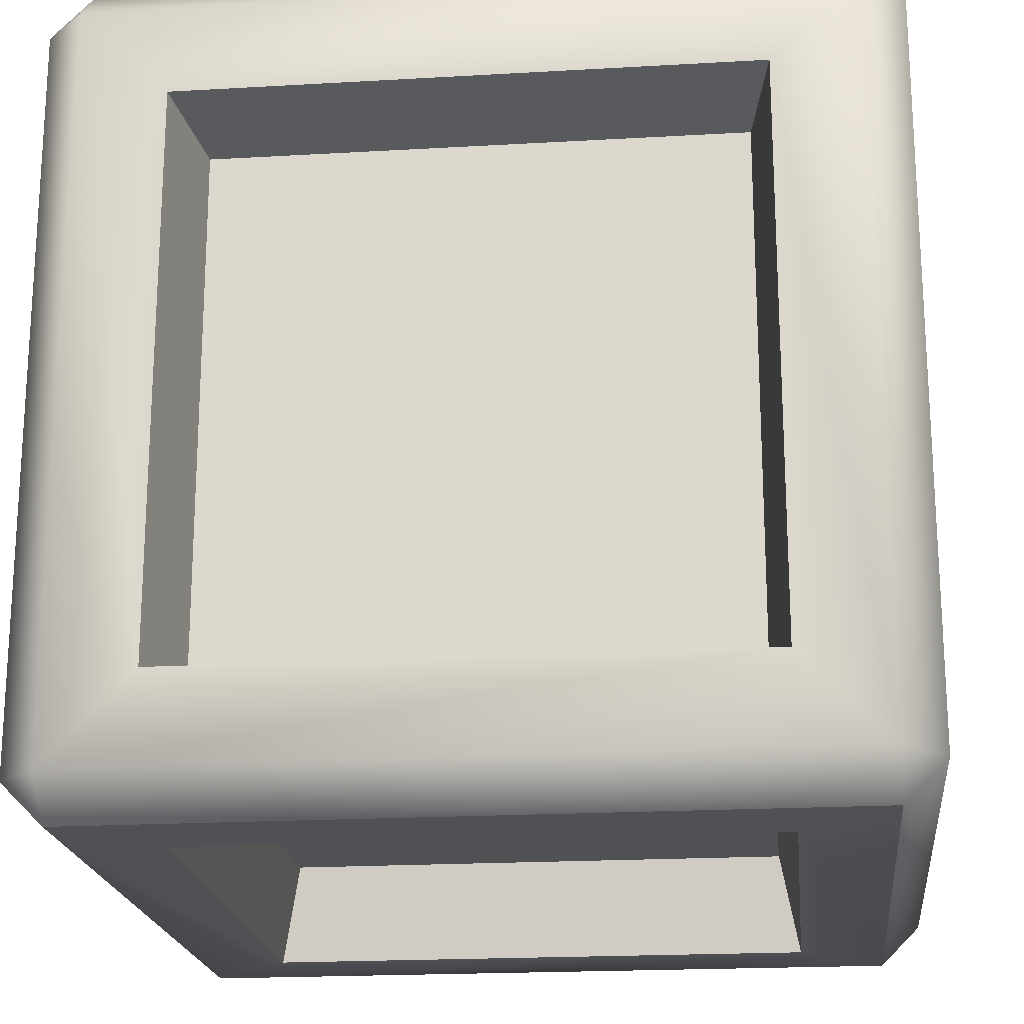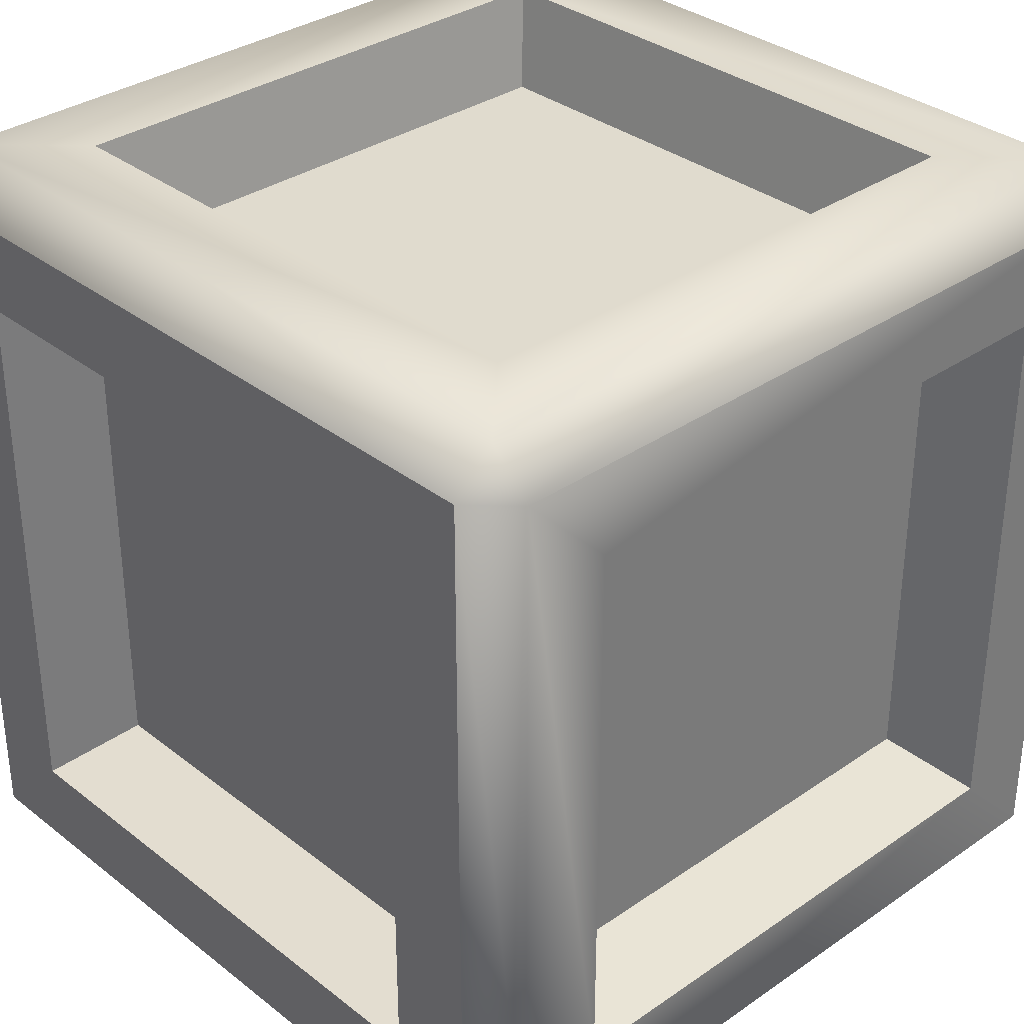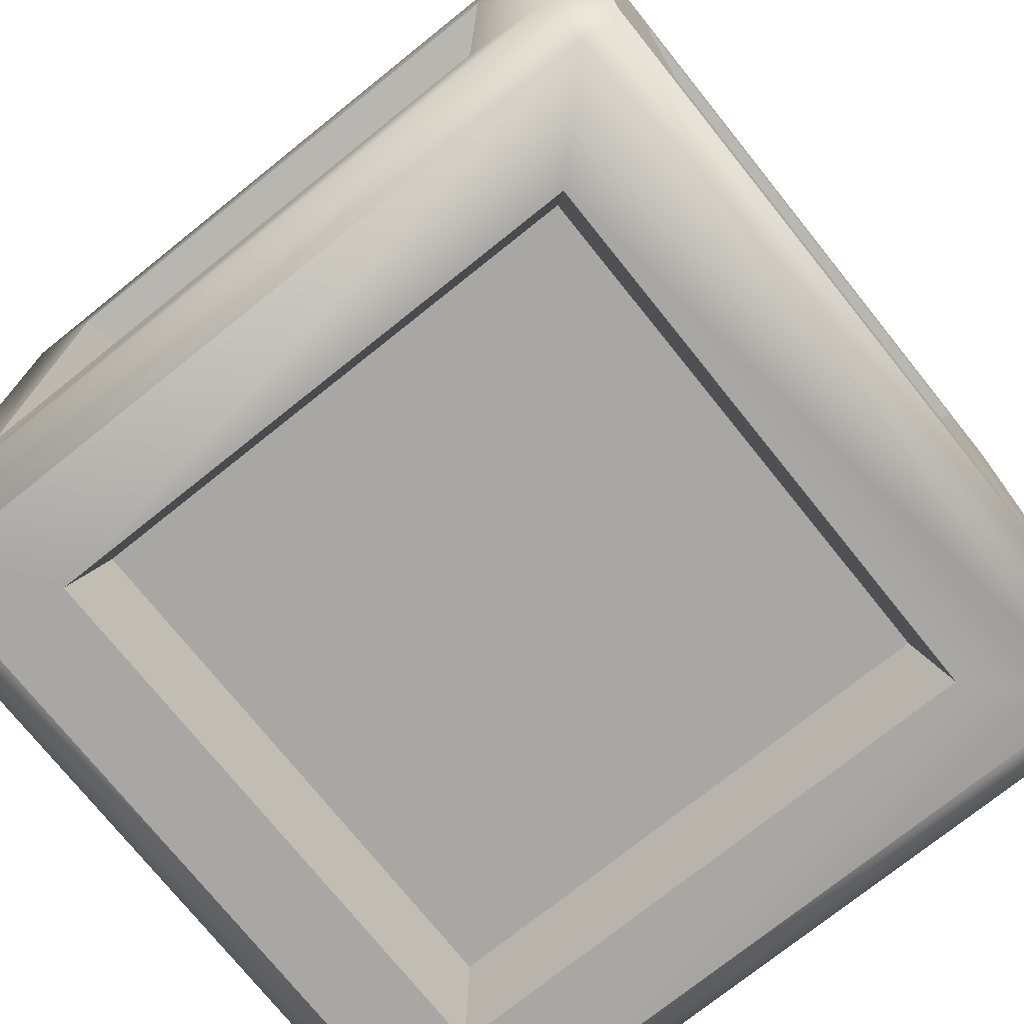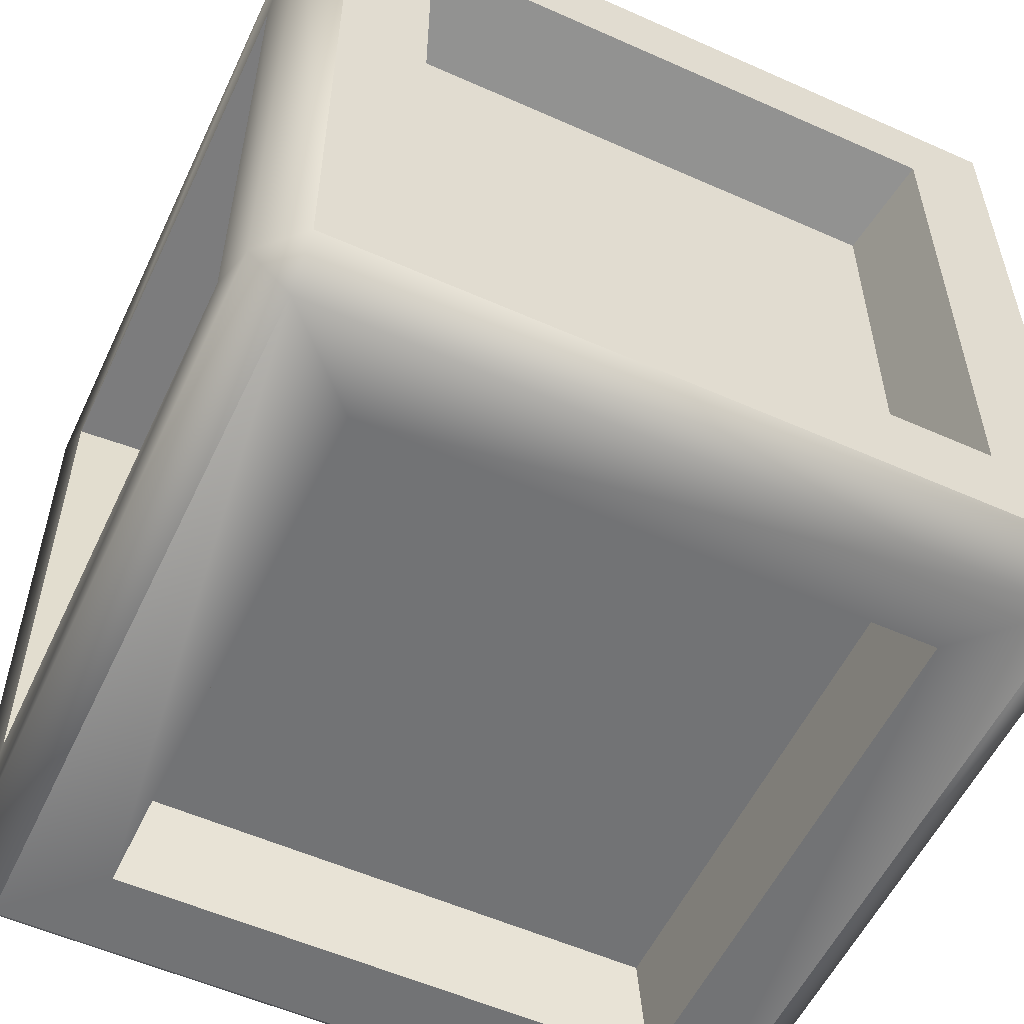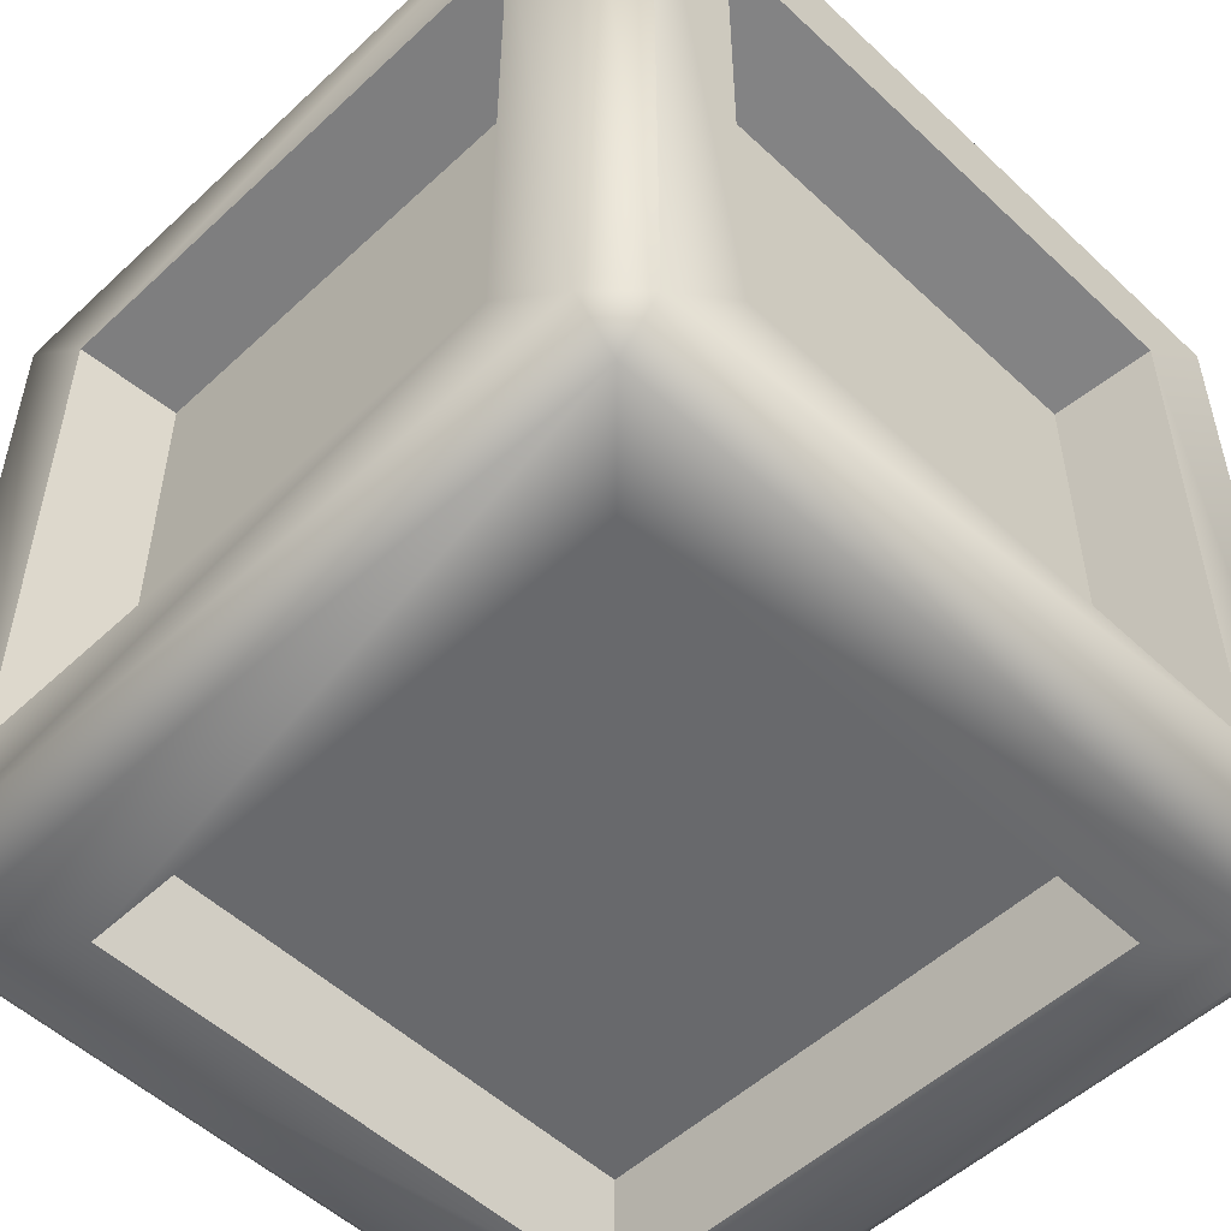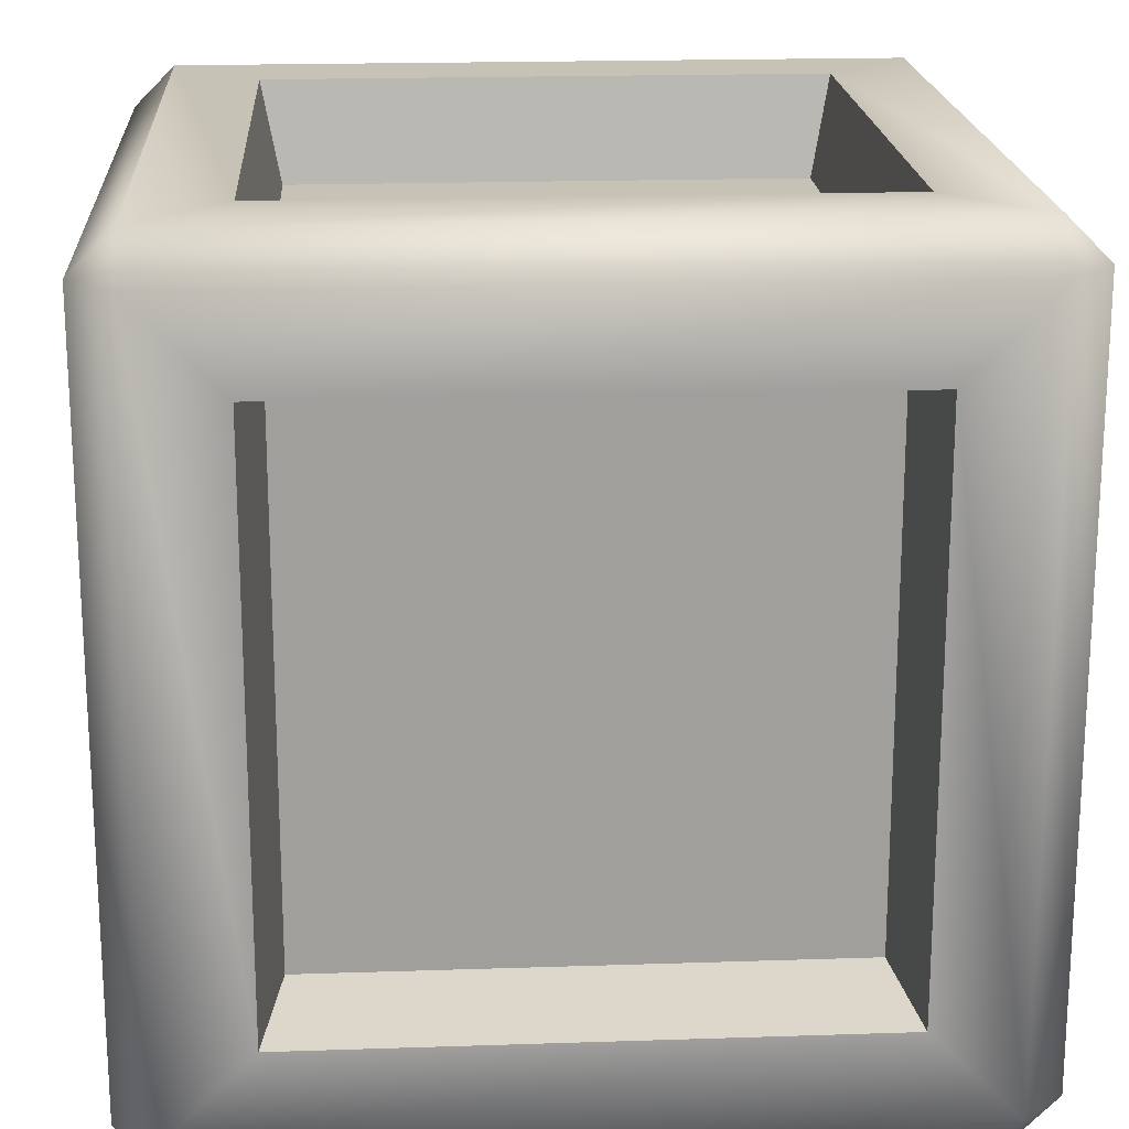
<metadata>
{"format":"obj","ext":"obj","renderer":"f3d","projection":"perspective","resolution":1024,"background":"white","views":[{"elev":-20.1,"azim":96.1,"up":"+Y"},{"elev":33.4,"azim":-43.3,"up":"+Z"},{"elev":-74.6,"azim":-141.3,"up":"+Y"},{"elev":-55.7,"azim":-115.1,"up":"+Y"},{"elev":-52.8,"azim":134.9,"up":"+Z"},{"elev":19.2,"azim":176.4,"up":"+Y"}]}
</metadata>
<code>
o box_small
v -0.5 0.1575 0.3425
v -0.5 0.8425 0.3425
v -0.5 0.8425 -0.3425
v -0.5 0.1575 -0.3425
v -0.3425 0.1575 -0.5
v -0.3425 0.8425 -0.5
v 0.3425 0.8425 -0.5
v 0.3425 0.1575 -0.5
v 0.5 0.1575 -0.3425
v 0.5 0.8425 -0.3425
v 0.5 0.8425 0.3425
v 0.5 0.1575 0.3425
v 0.3425 0.1575 0.5
v 0.3425 0.8425 0.5
v -0.3425 0.8425 0.5
v -0.3425 0.1575 0.5
v -0.3425 0 -0.3425
v 0.3425 0 -0.3425
v 0.3425 -0 0.3425
v -0.3425 -0 0.3425
v 0.3425 1 -0.3425
v -0.3425 1 -0.3425
v -0.3425 1 0.3425
v 0.3425 1 0.3425
v -0.3777 0.1817 0.3183
v -0.3777 0.8183 0.3183
v -0.3777 0.8183 -0.3183
v -0.3777 0.1817 -0.3183
v -0.3183 0.1817 -0.3777
v -0.3183 0.8183 -0.3777
v 0.3183 0.8183 -0.3777
v 0.3183 0.1817 -0.3777
v 0.3777 0.1817 -0.3183
v 0.3777 0.8183 -0.3183
v 0.3777 0.8183 0.3183
v 0.3777 0.1817 0.3183
v 0.3183 0.1817 0.3777
v 0.3183 0.8183 0.3777
v -0.3183 0.8183 0.3777
v -0.3183 0.1817 0.3777
v -0.3183 0.1223 -0.3183
v 0.3183 0.1223 -0.3183
v 0.3183 0.1223 0.3183
v -0.3183 0.1223 0.3183
v 0.3183 0.8777 -0.3183
v -0.3183 0.8777 -0.3183
v -0.3183 0.8777 0.3183
v 0.3183 0.8777 0.3183
v 0.1061 0.1817 -0.3777
v -0.1061 0.1817 -0.3777
v -0.1061 0.8183 -0.3777
v 0.1061 0.8183 -0.3777
v -0.1061 0.1817 0.3777
v 0.1061 0.1817 0.3777
v 0.1061 0.8183 0.3777
v -0.1061 0.8183 0.3777
v -0.1061 0.8777 -0.3183
v 0.1061 0.8777 -0.3183
v 0.1061 0.8777 0.3183
v -0.1061 0.8777 0.3183
v 0.1061 0.1223 -0.3183
v -0.1061 0.1223 -0.3183
v -0.1061 0.1223 0.3183
v 0.1061 0.1223 0.3183
v 0.3777 0.6061 -0.3183
v 0.3777 0.3939 -0.3183
v 0.3777 0.6061 0.3183
v 0.3777 0.3939 0.3183
v -0.3777 0.3939 0.3183
v -0.3777 0.6061 0.3183
v -0.3777 0.6061 -0.3183
v -0.3777 0.3939 -0.3183
v 0.5 0.95 0.45
v 0.45 1 0.45
v 0.45 0.95 0.5
v 0.45 1 -0.45
v 0.5 0.95 -0.45
v 0.45 0.95 -0.5
v -0.45 1 -0.45
v -0.45 0.95 -0.5
v -0.5 0.95 -0.45
v -0.45 0.05 -0.5
v -0.45 0 -0.45
v -0.5 0.05 -0.45
v 0.5 0.05 -0.45
v 0.45 0 -0.45
v 0.45 0.05 -0.5
v 0.45 0.05 0.5
v 0.45 -0 0.45
v 0.5 0.05 0.45
v -0.45 0.05 0.5
v -0.5 0.05 0.45
v -0.45 -0 0.45
v -0.45 0.95 0.5
v -0.45 1 0.45
v -0.5 0.95 0.45
f 7 31 52
f 18 42 61
f 12 9 33 36
f 2 3 27 26
f 5 29 50
f 13 37 54
f 22 46 57
f 4 28 72
f 10 11 35 34
f 20 17 41 44
f 15 39 56
f 24 21 45 48
f 12 36 68
f 18 19 43 42
f 22 23 47 46
f 20 44 63
f 24 48 59
f 2 26 70
f 4 1 25 28
f 10 34 65
f 76 79 22 21
f 77 73 11 10
f 82 80 6 5
f 86 89 19 18
f 91 88 13 16
f 90 85 9 12
f 83 86 18 17
f 81 84 4 3
f 57 46 47 60
f 67 65 34 35
f 61 42 43 64
f 71 70 26 27
f 41 62 63 44
f 62 61 64 63
f 45 58 59 48
f 58 57 60 59
f 74 76 21 24
f 94 91 16 15
f 89 93 20 19
f 93 83 17 20
f 84 92 1 4
f 78 87 8 7
f 85 77 10 9
f 88 75 14 13
f 23 24 59 60
f 19 20 63 64
f 14 15 56 55
f 21 22 57 58
f 16 13 54 53
f 8 5 50 49
f 17 18 61 62
f 6 7 52 51
f 38 14 55
f 40 16 53
f 43 19 64
f 41 17 62
f 32 8 49
f 30 6 51
f 45 21 58
f 47 23 60
f 56 53 54 55
f 55 54 37 38
f 50 51 52 49
f 29 30 51 50
f 28 25 69 72
f 72 69 70 71
f 36 33 66 68
f 68 66 65 67
f 49 52 31 32
f 39 40 53 56
f 92 96 2 1
f 75 94 15 14
f 80 78 7 6
f 96 81 3 2
f 87 82 5 8
f 79 95 23 22
f 73 90 12 11
f 9 10 65 66
f 5 6 30 29
f 1 2 70 69
f 15 16 40 39
f 11 12 68 67
f 7 8 32 31
f 3 4 72 71
f 13 14 38 37
f 33 9 66
f 35 11 67
f 27 3 71
f 25 1 69
f 73 74 75
f 76 77 78
f 79 80 81
f 82 83 84
f 85 86 87
f 88 89 90
f 91 92 93
f 94 95 96
f 75 88 90 73
f 93 89 88 91
f 91 94 96 92
f 74 95 94 75
f 95 79 81 96
f 80 82 84 81
f 79 76 78 80
f 77 85 87 78
f 83 93 92 84
f 89 86 85 90
f 86 83 82 87
f 76 74 73 77
f 95 74 24 23

</code>
